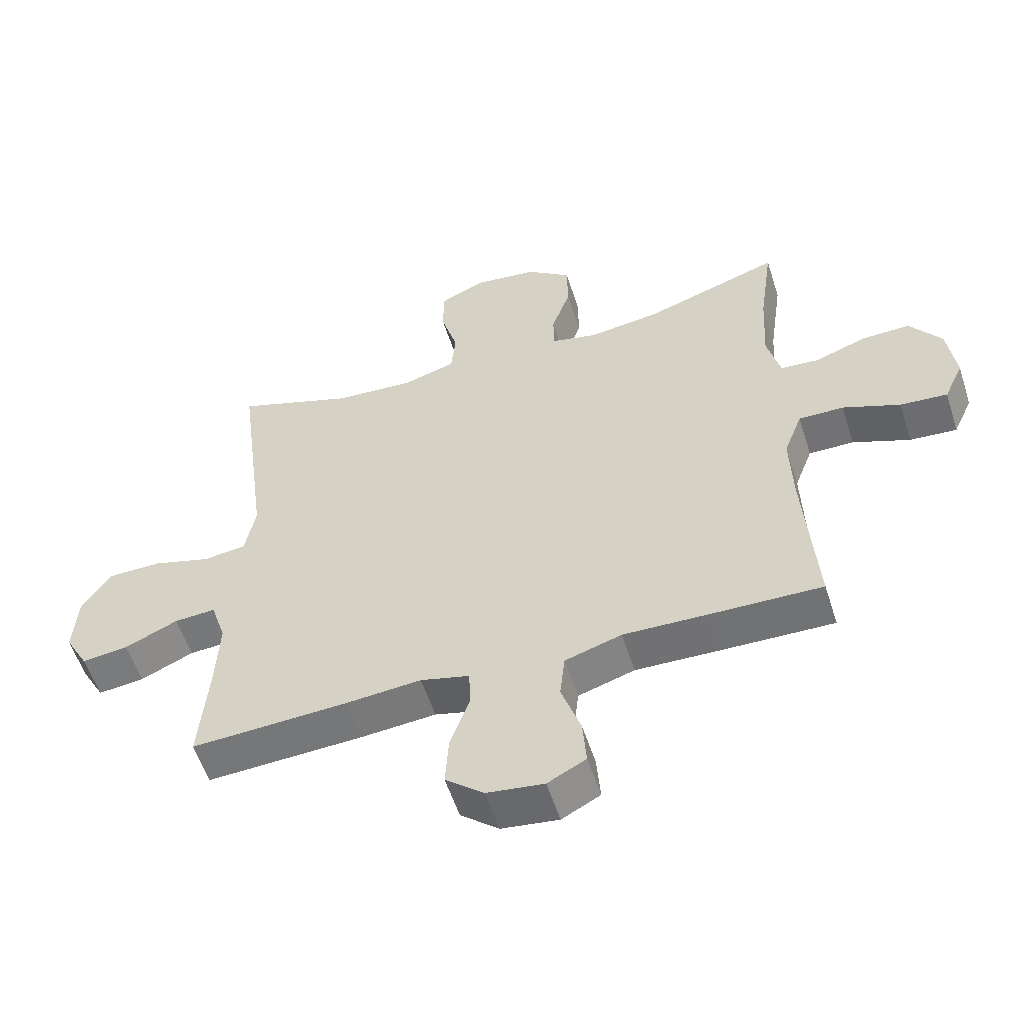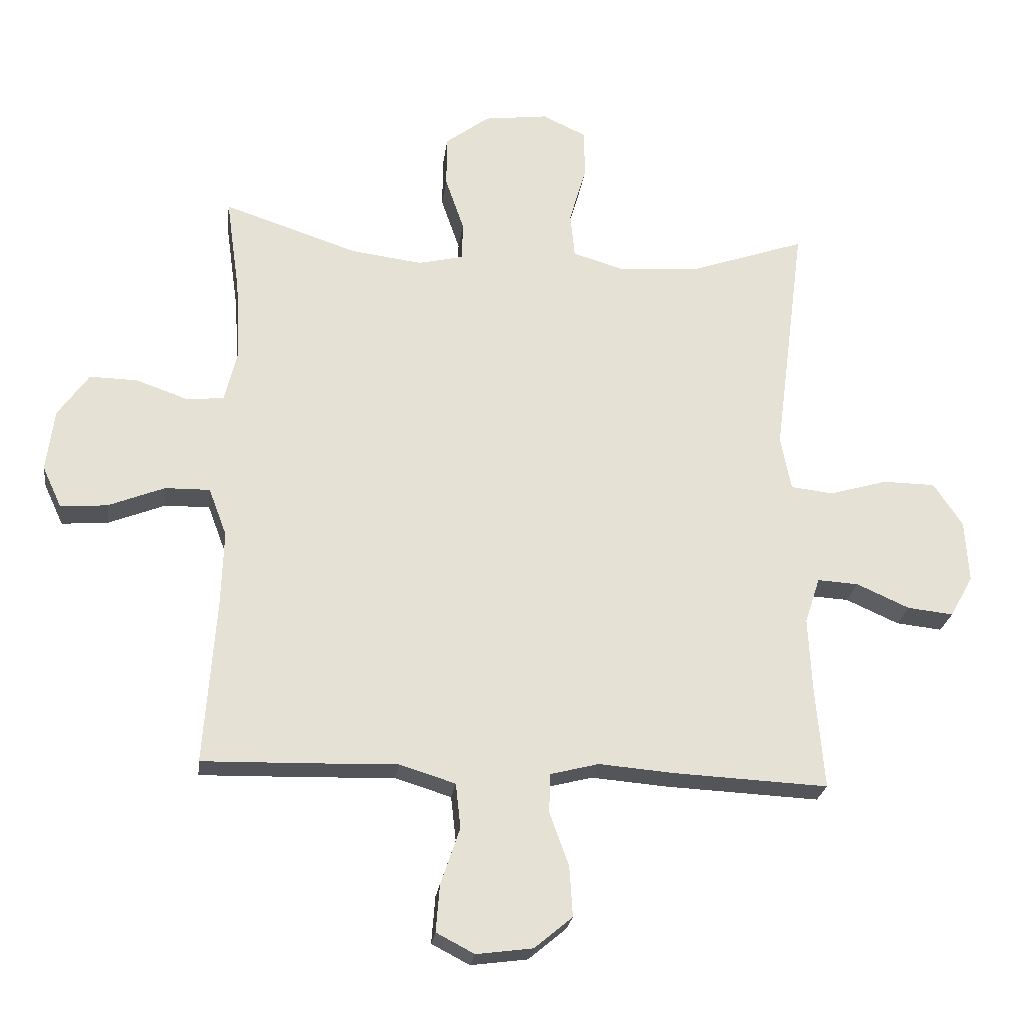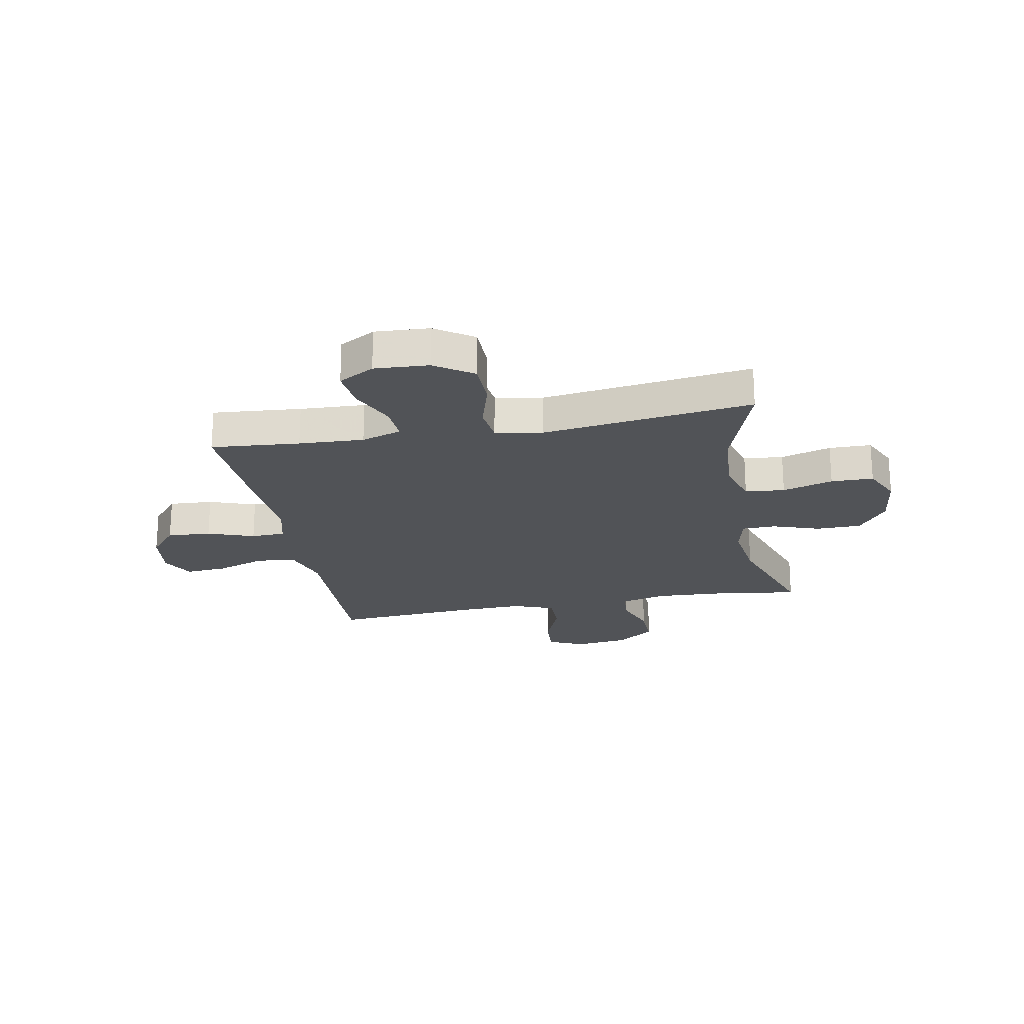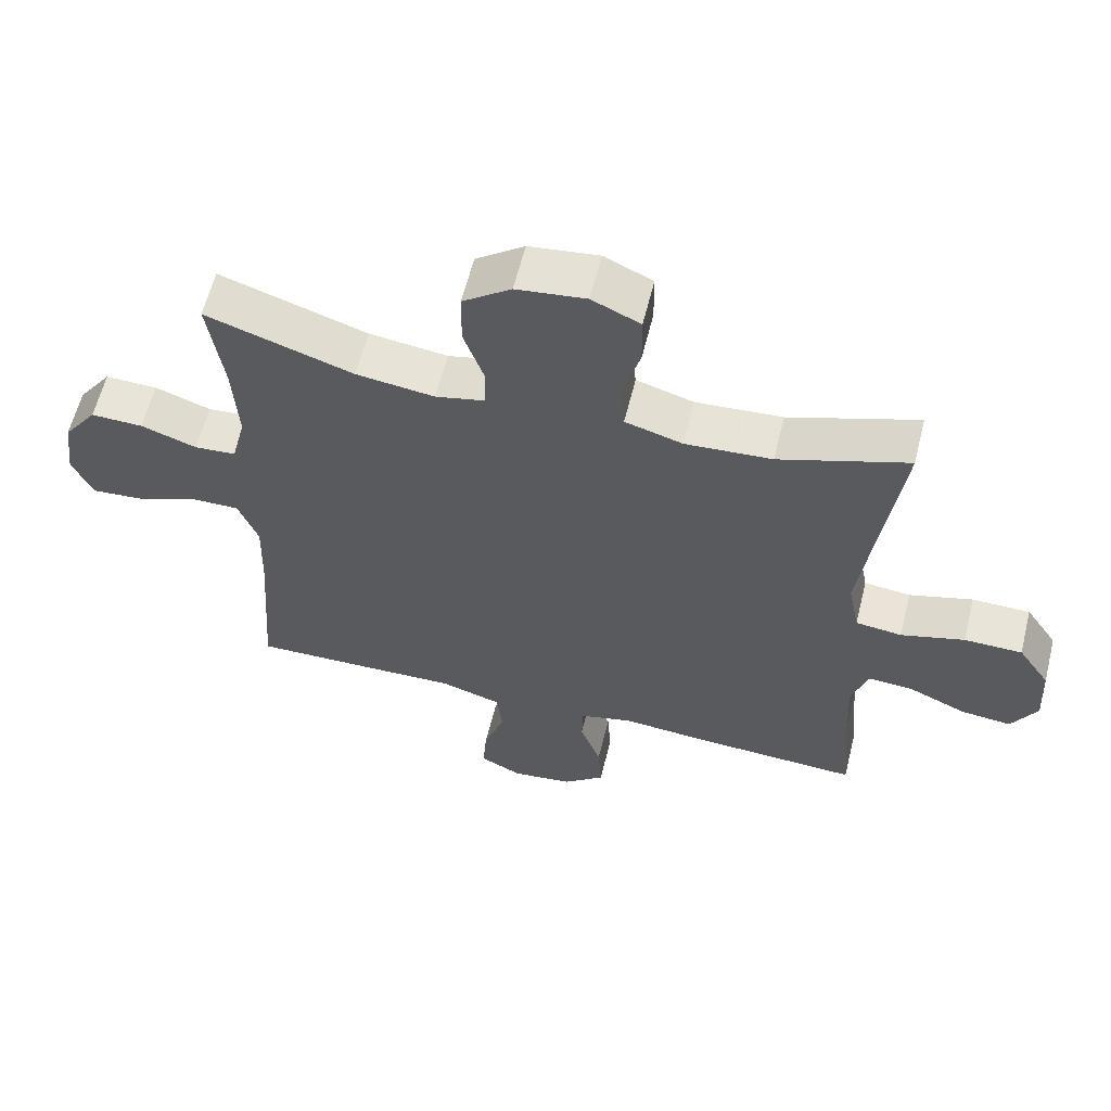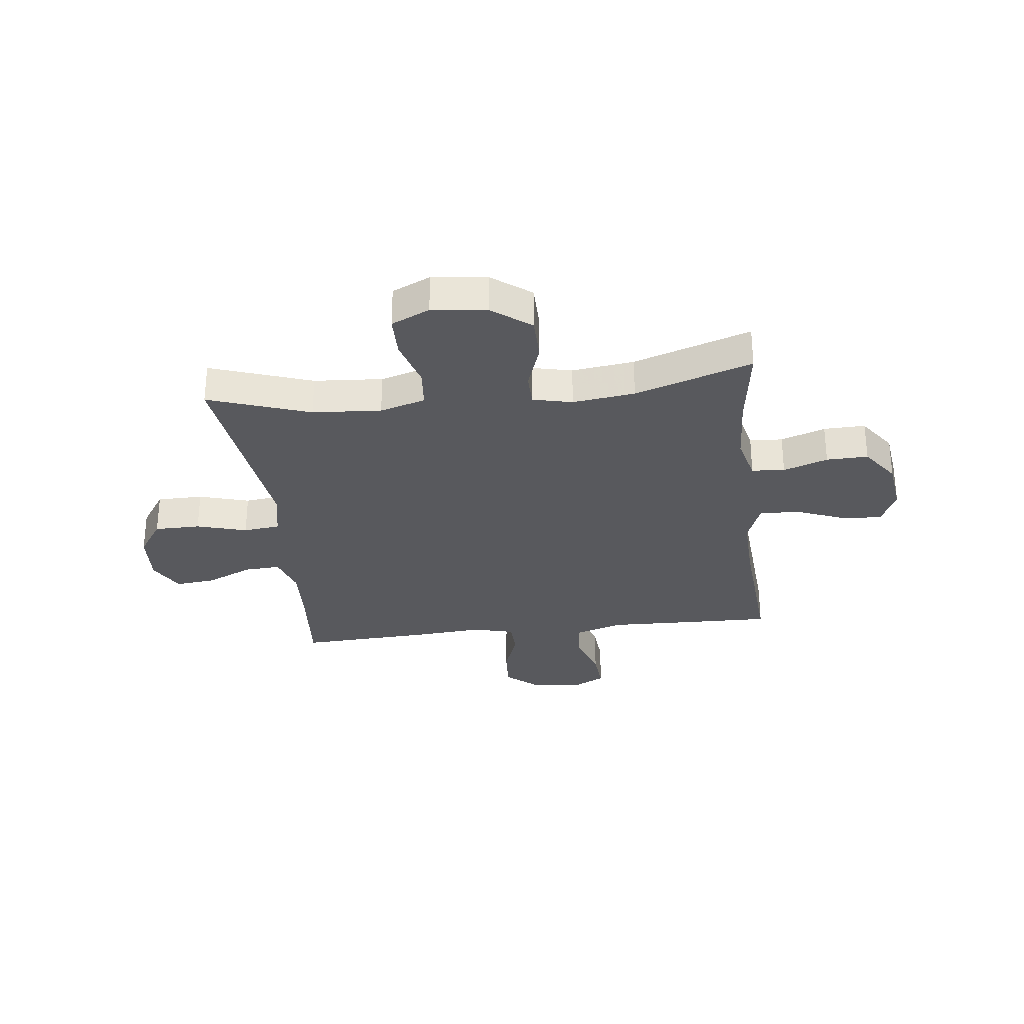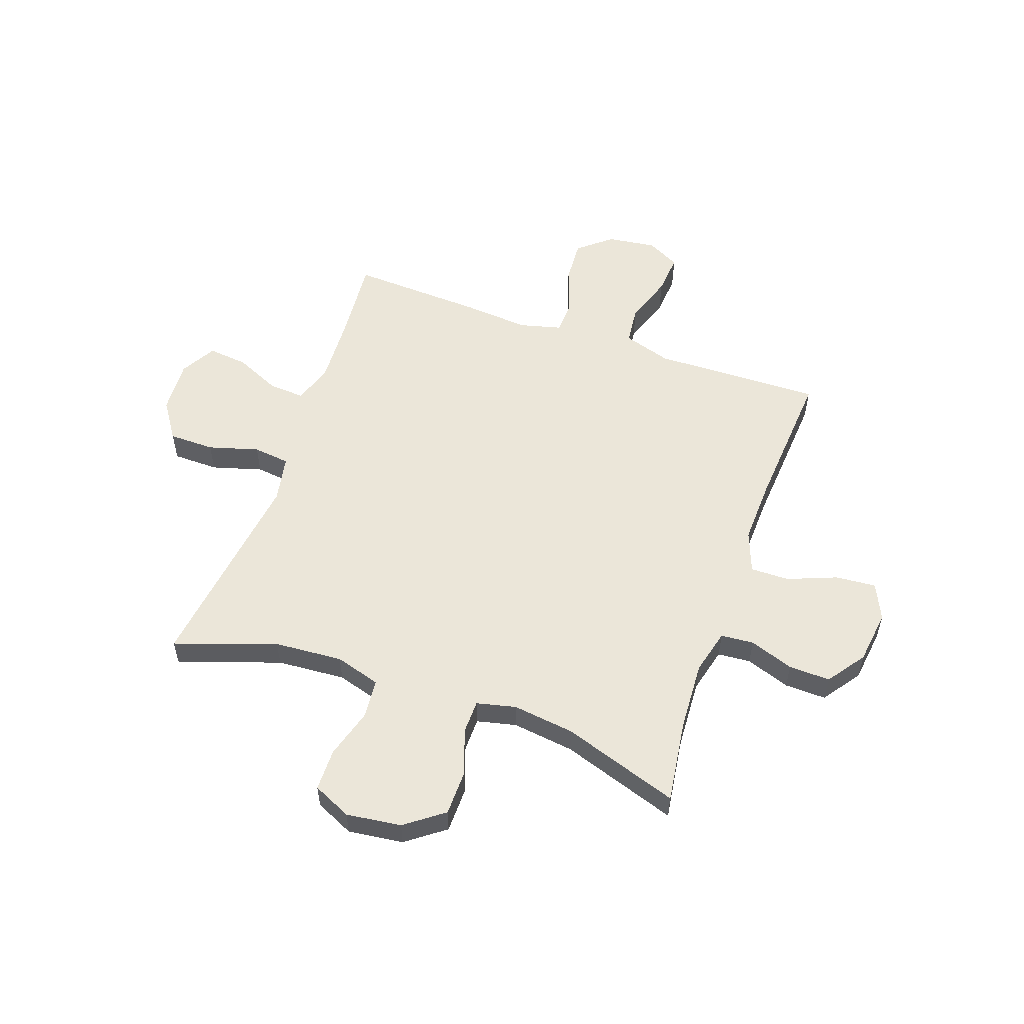
<metadata>
{"format":"obj","ext":"obj","renderer":"f3d","projection":"perspective","resolution":1024,"background":"white","views":[{"elev":-56.0,"azim":17.7,"up":"+Z"},{"elev":-24.1,"azim":172.7,"up":"+Z"},{"elev":-21.9,"azim":-79.2,"up":"+Y"},{"elev":60.8,"azim":-166.1,"up":"+Z"},{"elev":-30.2,"azim":6.7,"up":"+Y"},{"elev":55.1,"azim":19.4,"up":"+Y"}]}
</metadata>
<code>
v -0.5 0.07 -0.5
v -0.486 0.07 -0.336
v -0.48 0.07 -0.216
v -0.504 0.07 -0.142
v -0.57 0.07 -0.146
v -0.655 0.07 -0.184
v -0.729 0.07 -0.192
v -0.766 0.07 -0.126
v -0.76 0.07 -0.026
v -0.713 0.07 0.044
v -0.628 0.07 0.045
v -0.535 0.07 0.018
v -0.467 0.07 0.026
v -0.45 0.07 0.113
v -0.467 0.07 0.244
v -0.5 0.07 0.5
v -0.312 0.07 0.435
v -0.185 0.07 0.426
v -0.101 0.07 0.451
v -0.094 0.07 0.524
v -0.121 0.07 0.617
v -0.12 0.07 0.695
v -0.049 0.07 0.728
v 0.053 0.07 0.715
v 0.124 0.07 0.662
v 0.125 0.07 0.579
v 0.095 0.07 0.492
v 0.096 0.07 0.43
v 0.169 0.07 0.413
v 0.284 0.07 0.428
v 0.5 0.07 0.5
v 0.478 0.07 0.344
v 0.471 0.07 0.216
v 0.492 0.07 0.132
v 0.553 0.07 0.127
v 0.635 0.07 0.156
v 0.712 0.07 0.158
v 0.762 0.07 0.088
v 0.775 0.07 -0.012
v 0.744 0.07 -0.079
v 0.669 0.07 -0.073
v 0.578 0.07 -0.037
v 0.506 0.07 -0.036
v 0.477 0.07 -0.113
v 0.481 0.07 -0.236
v 0.5 0.07 -0.5
v 0.322 0.07 -0.496
v 0.188 0.07 -0.492
v 0.098 0.07 -0.52
v 0.09 0.07 -0.592
v 0.121 0.07 -0.683
v 0.127 0.07 -0.759
v 0.066 0.07 -0.791
v -0.025 0.07 -0.779
v -0.086 0.07 -0.728
v -0.081 0.07 -0.647
v -0.05 0.07 -0.561
v -0.052 0.07 -0.498
v -0.13 0.07 -0.478
v -0.251 0.07 -0.488
v -0.5 0 -0.5
v -0.486 0 -0.336
v -0.48 0 -0.216
v -0.504 0 -0.142
v -0.57 0 -0.146
v -0.655 0 -0.184
v -0.729 0 -0.192
v -0.766 0 -0.126
v -0.76 0 -0.026
v -0.713 0 0.044
v -0.628 0 0.045
v -0.535 0 0.018
v -0.467 0 0.026
v -0.45 0 0.113
v -0.467 0 0.244
v -0.5 0 0.5
v -0.312 0 0.435
v -0.185 0 0.426
v -0.101 0 0.451
v -0.094 0 0.524
v -0.121 0 0.617
v -0.12 0 0.695
v -0.049 0 0.728
v 0.053 0 0.715
v 0.124 0 0.662
v 0.125 0 0.579
v 0.095 0 0.492
v 0.096 0 0.43
v 0.169 0 0.413
v 0.284 0 0.428
v 0.5 0 0.5
v 0.478 0 0.344
v 0.471 0 0.216
v 0.492 0 0.132
v 0.553 0 0.127
v 0.635 0 0.156
v 0.712 0 0.158
v 0.762 0 0.088
v 0.775 0 -0.012
v 0.744 0 -0.079
v 0.669 0 -0.073
v 0.578 0 -0.037
v 0.506 0 -0.036
v 0.477 0 -0.113
v 0.481 0 -0.236
v 0.5 0 -0.5
v 0.322 0 -0.496
v 0.188 0 -0.492
v 0.098 0 -0.52
v 0.09 0 -0.592
v 0.121 0 -0.683
v 0.127 0 -0.759
v 0.066 0 -0.791
v -0.025 0 -0.779
v -0.086 0 -0.728
v -0.081 0 -0.647
v -0.05 0 -0.561
v -0.052 0 -0.498
v -0.13 0 -0.478
v -0.251 0 -0.488
f 59 60 1 2
f 58 59 2 3
f 54 55 56 57
f 54 57 58
f 53 54 58
f 50 51 52 53
f 49 50 53 58
f 48 49 58 3
f 45 46 47 48
f 44 45 48 3
f 39 40 41 42
f 39 42 43
f 38 39 43
f 35 36 37 38
f 34 35 38 43
f 33 34 43 44
f 30 31 32
f 29 30 32 33
f 28 29 33 44
f 24 25 26 27
f 24 27 28
f 23 24 28
f 20 21 22 23
f 19 20 23 28
f 18 19 28 44
f 14 15 16 17
f 13 14 17 18
f 9 10 11 12
f 9 12 13
f 8 9 13
f 5 6 7 8
f 4 5 8 13
f 13 18 44
f 3 4 13 44
f 62 61 120 119
f 63 62 119 118
f 117 116 115 114
f 118 117 114
f 118 114 113
f 113 112 111 110
f 118 113 110 109
f 63 118 109 108
f 108 107 106 105
f 63 108 105 104
f 102 101 100 99
f 103 102 99
f 103 99 98
f 98 97 96 95
f 103 98 95 94
f 104 103 94 93
f 92 91 90
f 93 92 90 89
f 104 93 89 88
f 87 86 85 84
f 88 87 84
f 88 84 83
f 83 82 81 80
f 88 83 80 79
f 104 88 79 78
f 77 76 75 74
f 78 77 74 73
f 72 71 70 69
f 73 72 69
f 73 69 68
f 68 67 66 65
f 73 68 65 64
f 104 78 73
f 104 73 64 63
f 1 61 62 2
f 2 62 63 3
f 3 63 64 4
f 4 64 65 5
f 5 65 66 6
f 6 66 67 7
f 7 67 68 8
f 8 68 69 9
f 9 69 70 10
f 10 70 71 11
f 11 71 72 12
f 12 72 73 13
f 13 73 74 14
f 14 74 75 15
f 15 75 76 16
f 16 76 77 17
f 17 77 78 18
f 18 78 79 19
f 19 79 80 20
f 20 80 81 21
f 21 81 82 22
f 22 82 83 23
f 23 83 84 24
f 24 84 85 25
f 25 85 86 26
f 26 86 87 27
f 27 87 88 28
f 28 88 89 29
f 29 89 90 30
f 30 90 91 31
f 31 91 92 32
f 32 92 93 33
f 33 93 94 34
f 34 94 95 35
f 35 95 96 36
f 36 96 97 37
f 37 97 98 38
f 38 98 99 39
f 39 99 100 40
f 40 100 101 41
f 41 101 102 42
f 42 102 103 43
f 43 103 104 44
f 44 104 105 45
f 45 105 106 46
f 46 106 107 47
f 47 107 108 48
f 48 108 109 49
f 49 109 110 50
f 50 110 111 51
f 51 111 112 52
f 52 112 113 53
f 53 113 114 54
f 54 114 115 55
f 55 115 116 56
f 56 116 117 57
f 57 117 118 58
f 58 118 119 59
f 59 119 120 60
f 60 120 61 1

</code>
